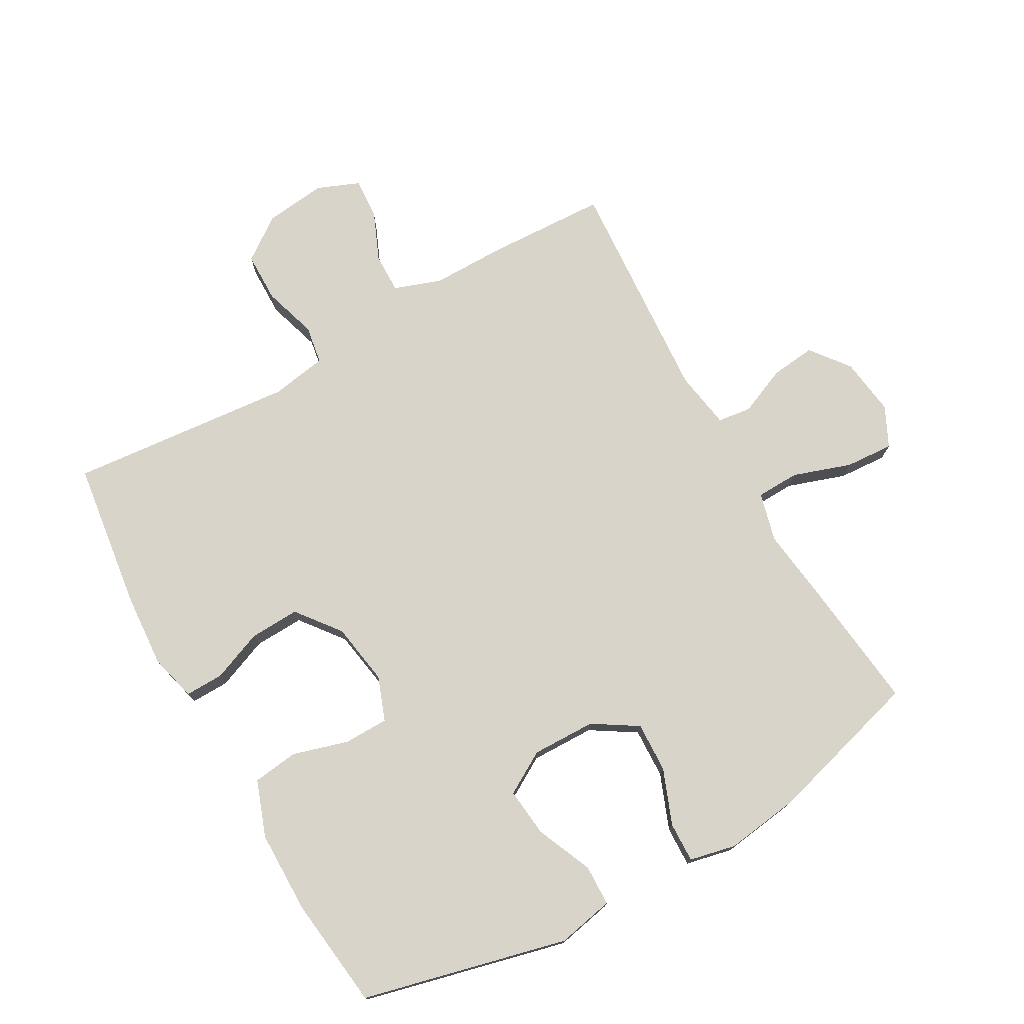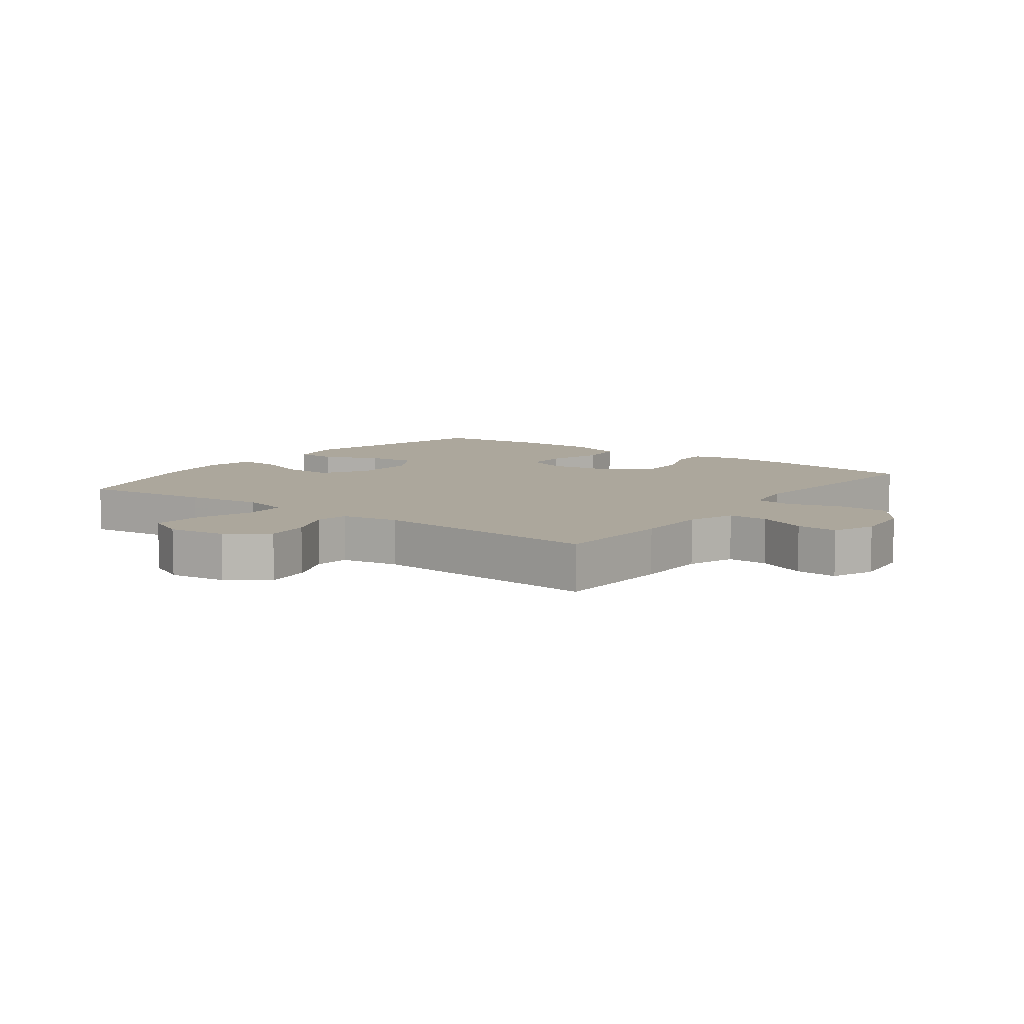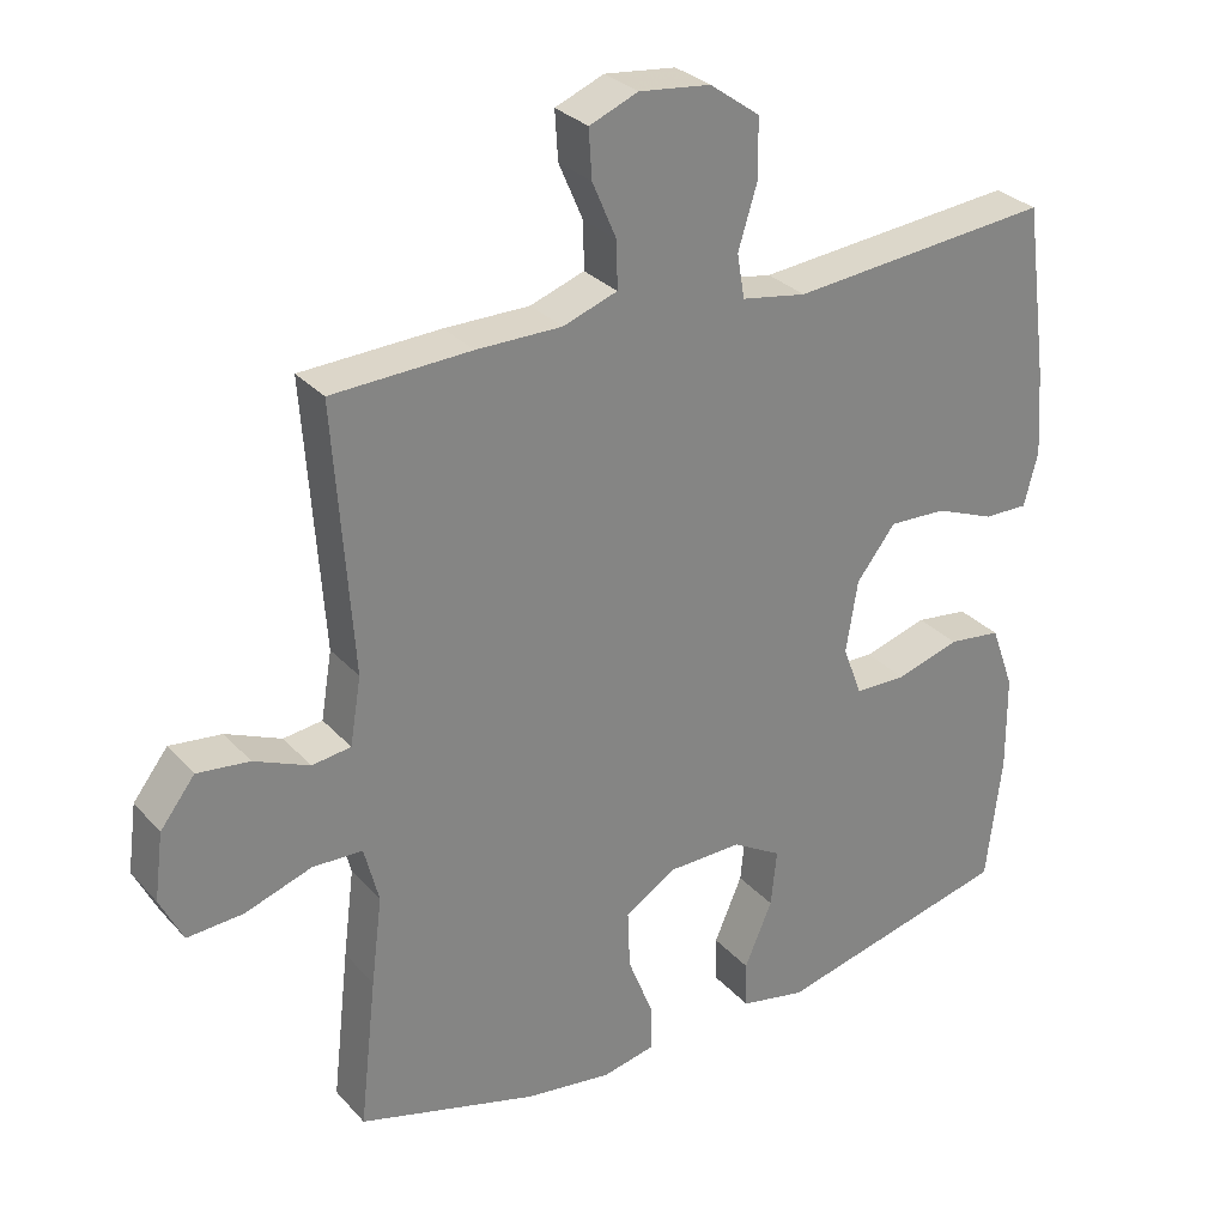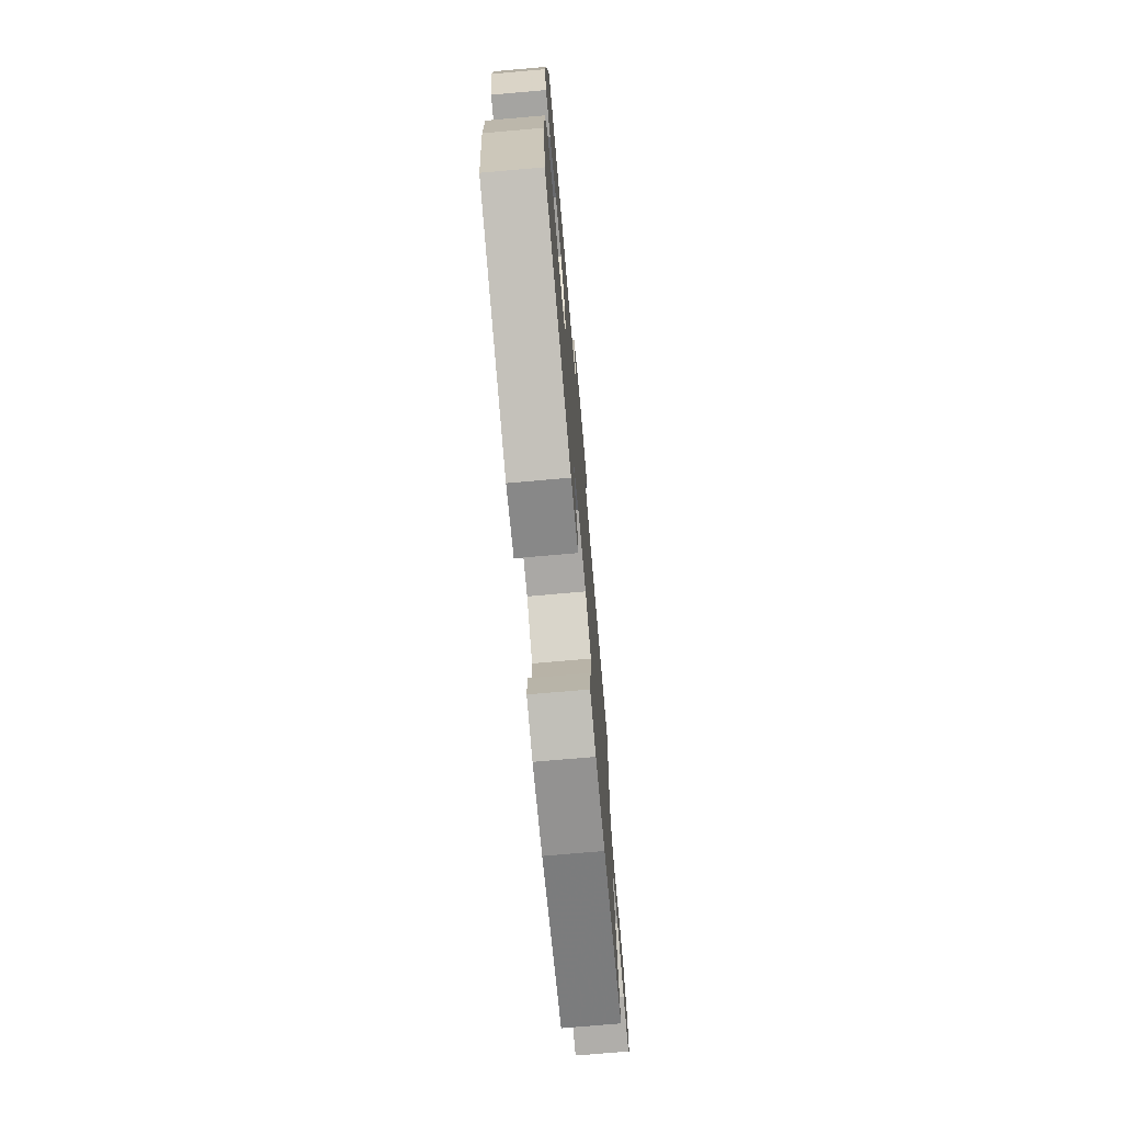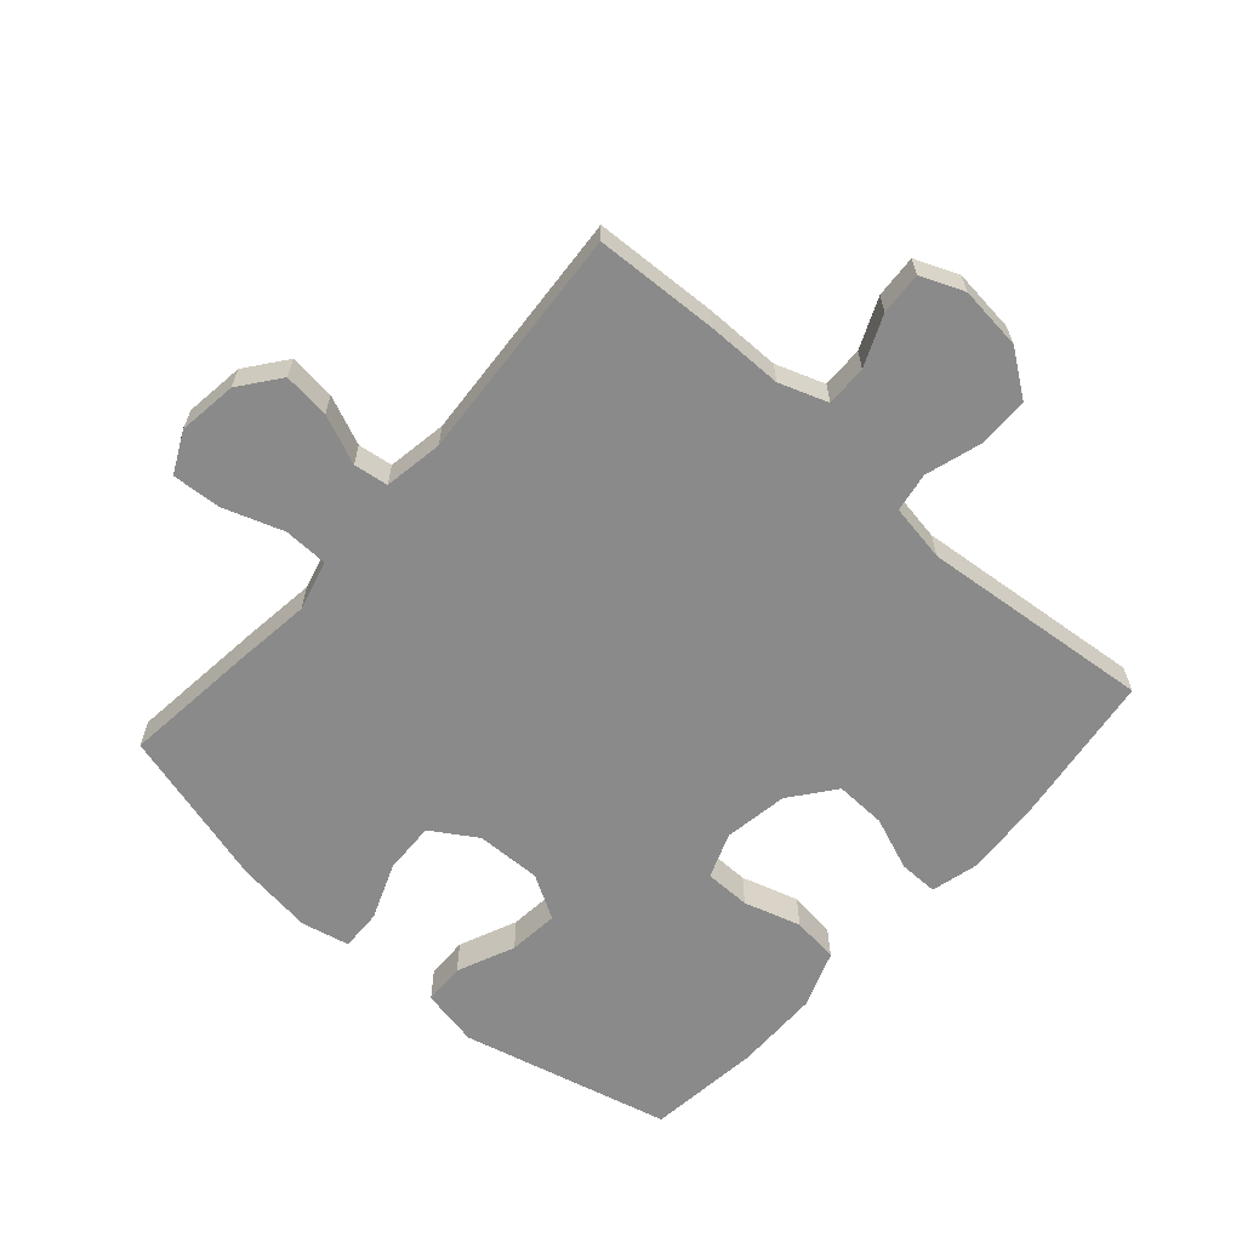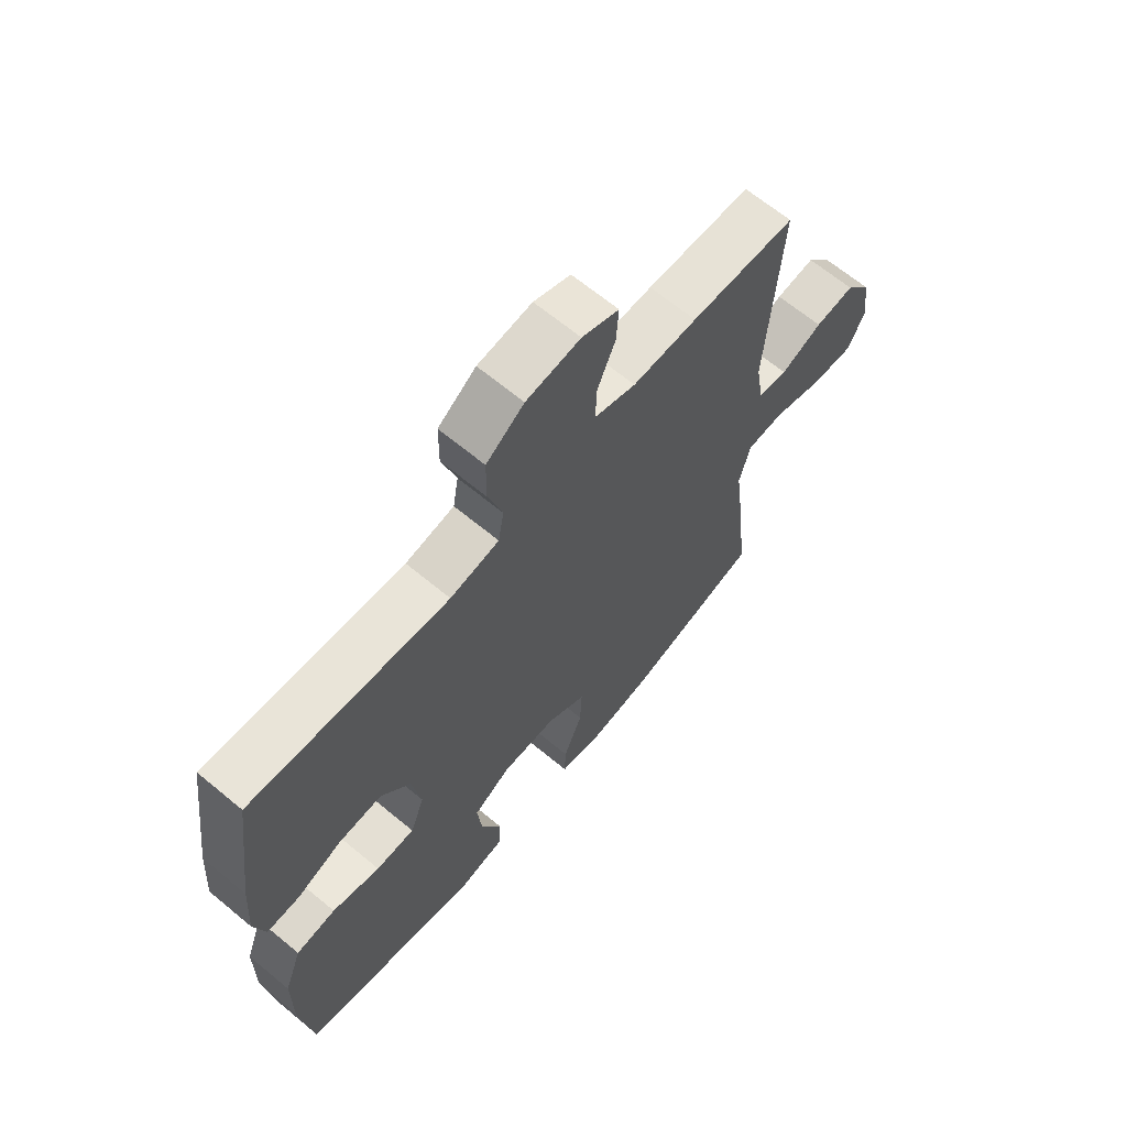
<metadata>
{"format":"obj","ext":"obj","renderer":"f3d","projection":"perspective","resolution":1024,"background":"white","views":[{"elev":75.4,"azim":150.5,"up":"+Y"},{"elev":8.3,"azim":-53.4,"up":"+Y"},{"elev":29.5,"azim":-33.3,"up":"+Z"},{"elev":-74.1,"azim":95.0,"up":"+Z"},{"elev":-63.6,"azim":-41.4,"up":"+Y"},{"elev":65.8,"azim":129.8,"up":"+Z"}]}
</metadata>
<code>
v -0.5 0.07 -0.5
v -0.477 0.07 -0.295
v -0.462 0.07 -0.176
v -0.482 0.07 -0.099
v -0.55 0.07 -0.097
v -0.641 0.07 -0.128
v -0.717 0.07 -0.133
v -0.748 0.07 -0.07
v -0.736 0.07 0.021
v -0.689 0.07 0.082
v -0.618 0.07 0.074
v -0.543 0.07 0.042
v -0.49 0.07 0.049
v -0.475 0.07 0.14
v -0.5 0.07 0.5
v -0.311 0.07 0.508
v -0.195 0.07 0.508
v -0.121 0.07 0.534
v -0.122 0.07 0.597
v -0.155 0.07 0.674
v -0.159 0.07 0.739
v -0.093 0.07 0.766
v 0.004 0.07 0.755
v 0.072 0.07 0.706
v 0.073 0.07 0.627
v 0.047 0.07 0.542
v 0.057 0.07 0.482
v 0.145 0.07 0.467
v 0.5 0.07 0.5
v 0.532 0.07 0.264
v 0.54 0.07 0.149
v 0.521 0.07 0.076
v 0.461 0.07 0.077
v 0.38 0.07 0.109
v 0.302 0.07 0.112
v 0.249 0.07 0.044
v 0.233 0.07 -0.054
v 0.259 0.07 -0.123
v 0.329 0.07 -0.124
v 0.416 0.07 -0.098
v 0.488 0.07 -0.107
v 0.52 0.07 -0.195
v 0.521 0.07 -0.325
v 0.5 0.07 -0.5
v 0.178 0.07 -0.579
v 0.089 0.07 -0.561
v 0.087 0.07 -0.497
v 0.125 0.07 -0.409
v 0.133 0.07 -0.332
v 0.066 0.07 -0.293
v -0.034 0.07 -0.295
v -0.104 0.07 -0.339
v -0.101 0.07 -0.418
v -0.067 0.07 -0.505
v -0.065 0.07 -0.568
v -0.138 0.07 -0.584
v -0.256 0.07 -0.568
v -0.5 0 -0.5
v -0.477 0 -0.295
v -0.462 0 -0.176
v -0.482 0 -0.099
v -0.55 0 -0.097
v -0.641 0 -0.128
v -0.717 0 -0.133
v -0.748 0 -0.07
v -0.736 0 0.021
v -0.689 0 0.082
v -0.618 0 0.074
v -0.543 0 0.042
v -0.49 0 0.049
v -0.475 0 0.14
v -0.5 0 0.5
v -0.311 0 0.508
v -0.195 0 0.508
v -0.121 0 0.534
v -0.122 0 0.597
v -0.155 0 0.674
v -0.159 0 0.739
v -0.093 0 0.766
v 0.004 0 0.755
v 0.072 0 0.706
v 0.073 0 0.627
v 0.047 0 0.542
v 0.057 0 0.482
v 0.145 0 0.467
v 0.5 0 0.5
v 0.532 0 0.264
v 0.54 0 0.149
v 0.521 0 0.076
v 0.461 0 0.077
v 0.38 0 0.109
v 0.302 0 0.112
v 0.249 0 0.044
v 0.233 0 -0.054
v 0.259 0 -0.123
v 0.329 0 -0.124
v 0.416 0 -0.098
v 0.488 0 -0.107
v 0.52 0 -0.195
v 0.521 0 -0.325
v 0.5 0 -0.5
v 0.178 0 -0.579
v 0.089 0 -0.561
v 0.087 0 -0.497
v 0.125 0 -0.409
v 0.133 0 -0.332
v 0.066 0 -0.293
v -0.034 0 -0.295
v -0.104 0 -0.339
v -0.101 0 -0.418
v -0.067 0 -0.505
v -0.065 0 -0.568
v -0.138 0 -0.584
v -0.256 0 -0.568
f 1 2 3
f 57 1 3
f 56 57 3
f 55 56 3
f 54 55 3
f 53 54 3
f 52 53 3 4
f 51 52 4
f 50 51 4
f 46 47 48
f 45 46 48
f 44 45 48
f 43 44 48
f 42 43 48
f 41 42 48
f 40 41 48
f 39 40 48
f 38 39 48 49
f 37 38 49 50
f 32 33 34
f 31 32 34
f 30 31 34
f 29 30 34
f 28 29 34
f 27 28 34 35
f 24 25 26
f 23 24 26
f 22 23 26
f 21 22 26
f 20 21 26
f 19 20 26
f 18 19 26 27
f 27 35 36
f 18 27 36
f 17 18 36
f 36 37 50
f 17 36 50
f 16 17 50
f 15 16 50
f 14 15 50
f 10 11 12
f 9 10 12
f 8 9 12
f 7 8 12
f 6 7 12
f 5 6 12
f 13 14 50 4
f 4 5 12 13
f 60 59 58
f 60 58 114
f 60 114 113
f 60 113 112
f 60 112 111
f 60 111 110
f 61 60 110 109
f 61 109 108
f 61 108 107
f 105 104 103
f 105 103 102
f 105 102 101
f 105 101 100
f 105 100 99
f 105 99 98
f 105 98 97
f 105 97 96
f 106 105 96 95
f 107 106 95 94
f 91 90 89
f 91 89 88
f 91 88 87
f 91 87 86
f 91 86 85
f 92 91 85 84
f 83 82 81
f 83 81 80
f 83 80 79
f 83 79 78
f 83 78 77
f 83 77 76
f 84 83 76 75
f 93 92 84
f 93 84 75
f 93 75 74
f 107 94 93
f 107 93 74
f 107 74 73
f 107 73 72
f 107 72 71
f 69 68 67
f 69 67 66
f 69 66 65
f 69 65 64
f 69 64 63
f 69 63 62
f 61 107 71 70
f 70 69 62 61
f 1 58 59 2
f 2 59 60 3
f 3 60 61 4
f 4 61 62 5
f 5 62 63 6
f 6 63 64 7
f 7 64 65 8
f 8 65 66 9
f 9 66 67 10
f 10 67 68 11
f 11 68 69 12
f 12 69 70 13
f 13 70 71 14
f 14 71 72 15
f 15 72 73 16
f 16 73 74 17
f 17 74 75 18
f 18 75 76 19
f 19 76 77 20
f 20 77 78 21
f 21 78 79 22
f 22 79 80 23
f 23 80 81 24
f 24 81 82 25
f 25 82 83 26
f 26 83 84 27
f 27 84 85 28
f 28 85 86 29
f 29 86 87 30
f 30 87 88 31
f 31 88 89 32
f 32 89 90 33
f 33 90 91 34
f 34 91 92 35
f 35 92 93 36
f 36 93 94 37
f 37 94 95 38
f 38 95 96 39
f 39 96 97 40
f 40 97 98 41
f 41 98 99 42
f 42 99 100 43
f 43 100 101 44
f 44 101 102 45
f 45 102 103 46
f 46 103 104 47
f 47 104 105 48
f 48 105 106 49
f 49 106 107 50
f 50 107 108 51
f 51 108 109 52
f 52 109 110 53
f 53 110 111 54
f 54 111 112 55
f 55 112 113 56
f 56 113 114 57
f 57 114 58 1

</code>
